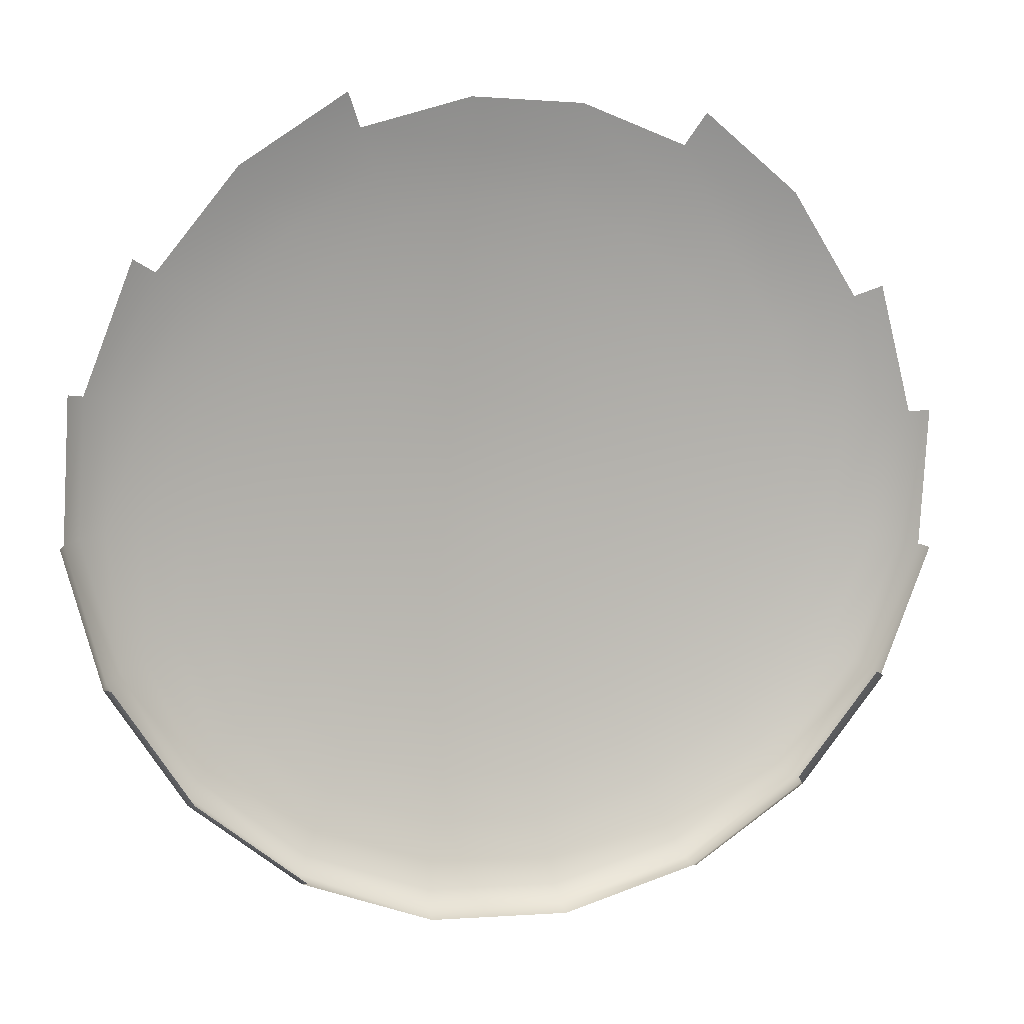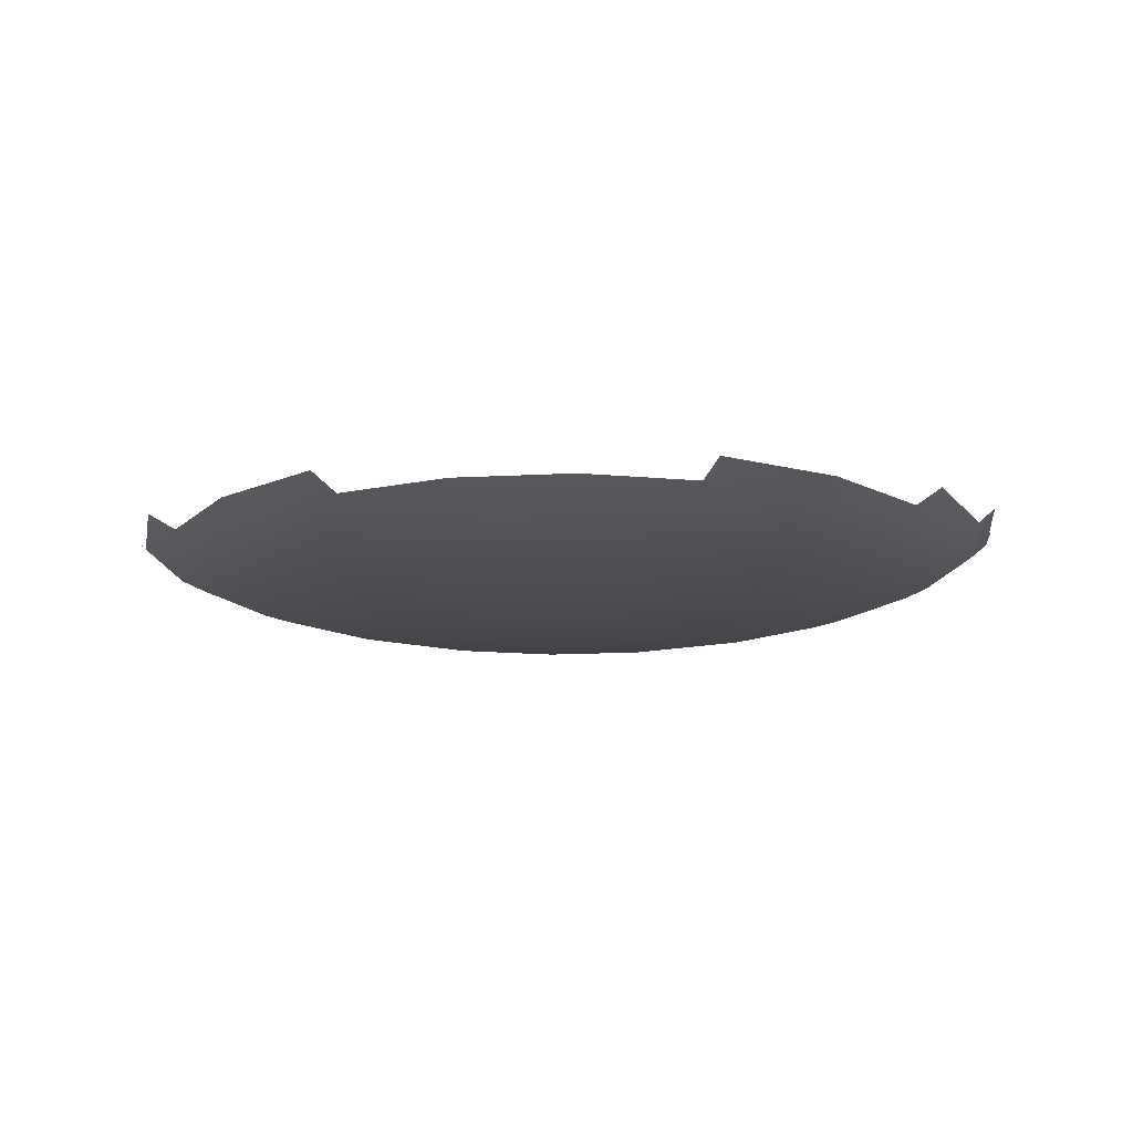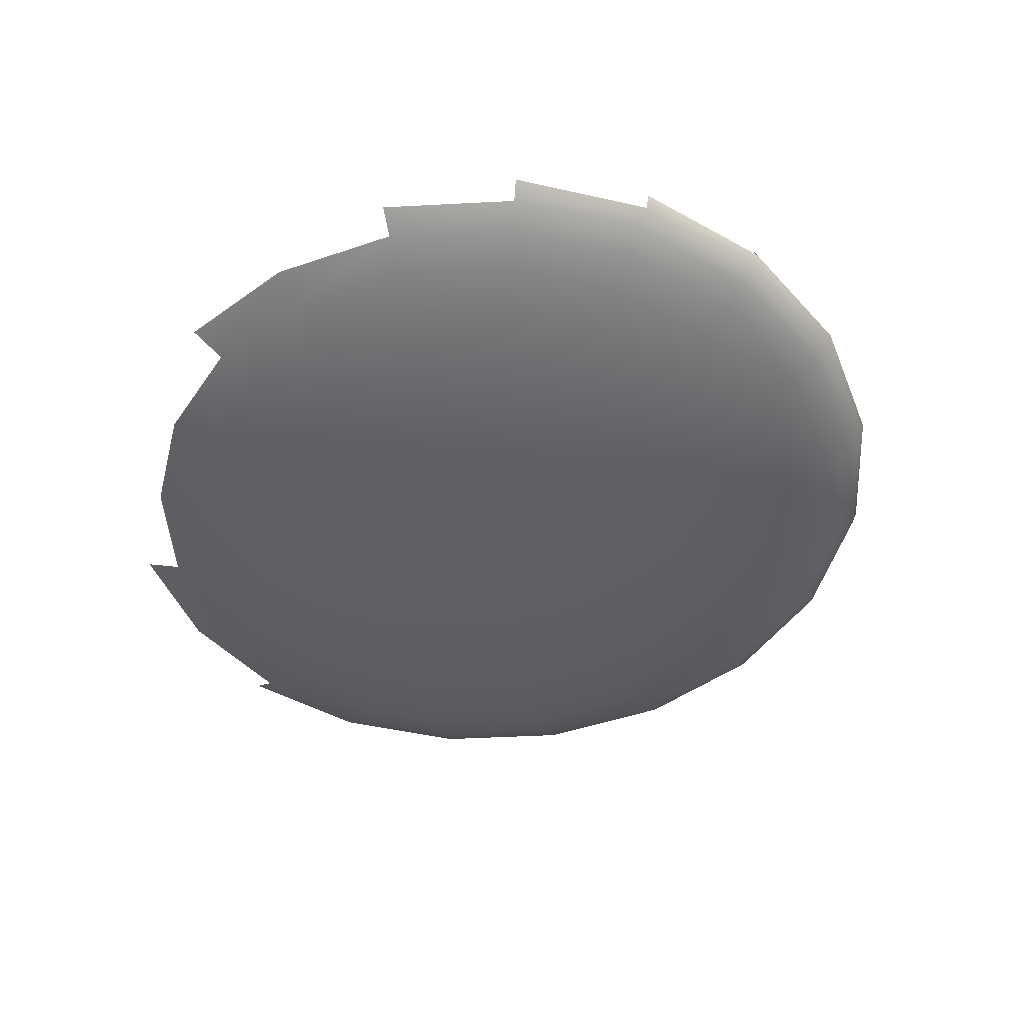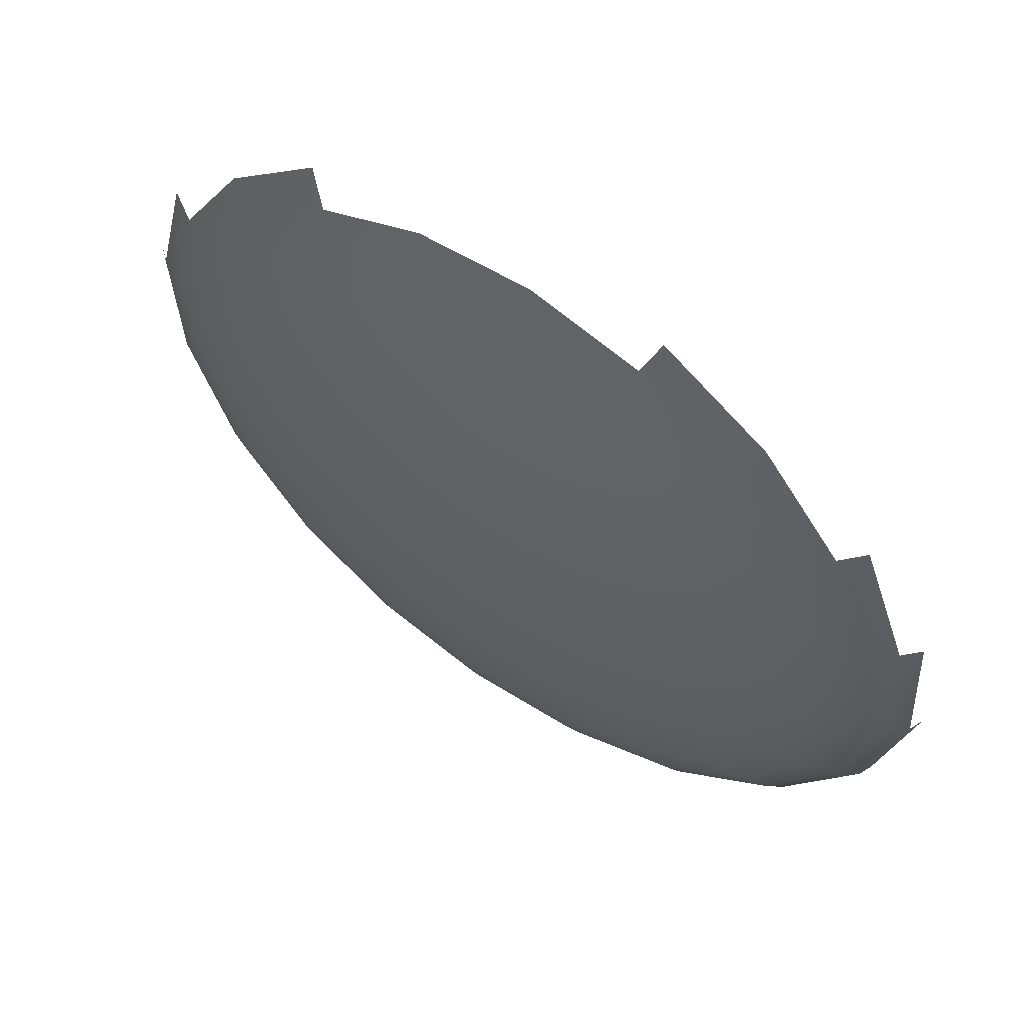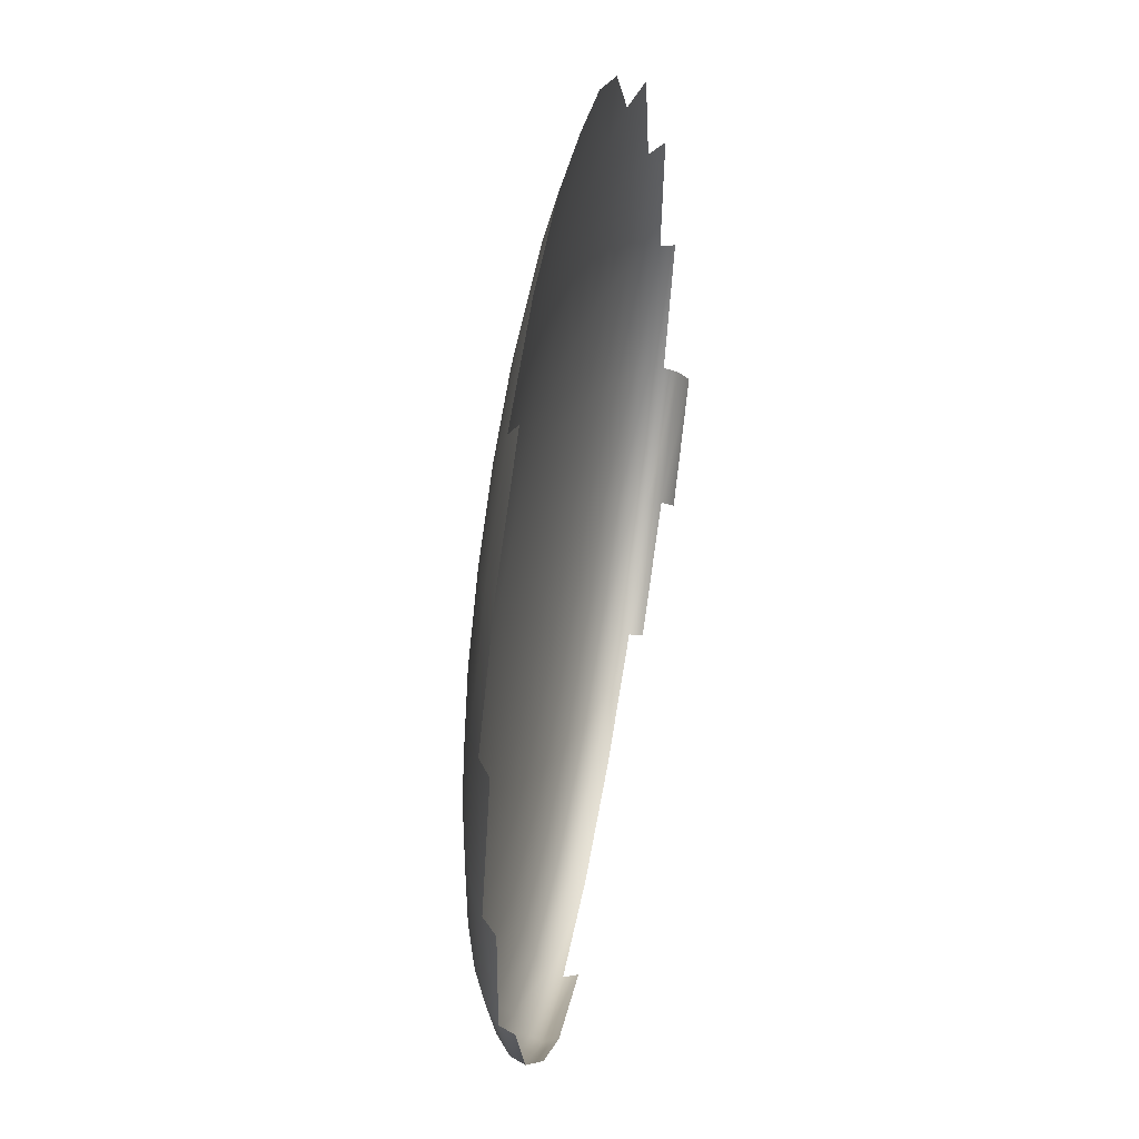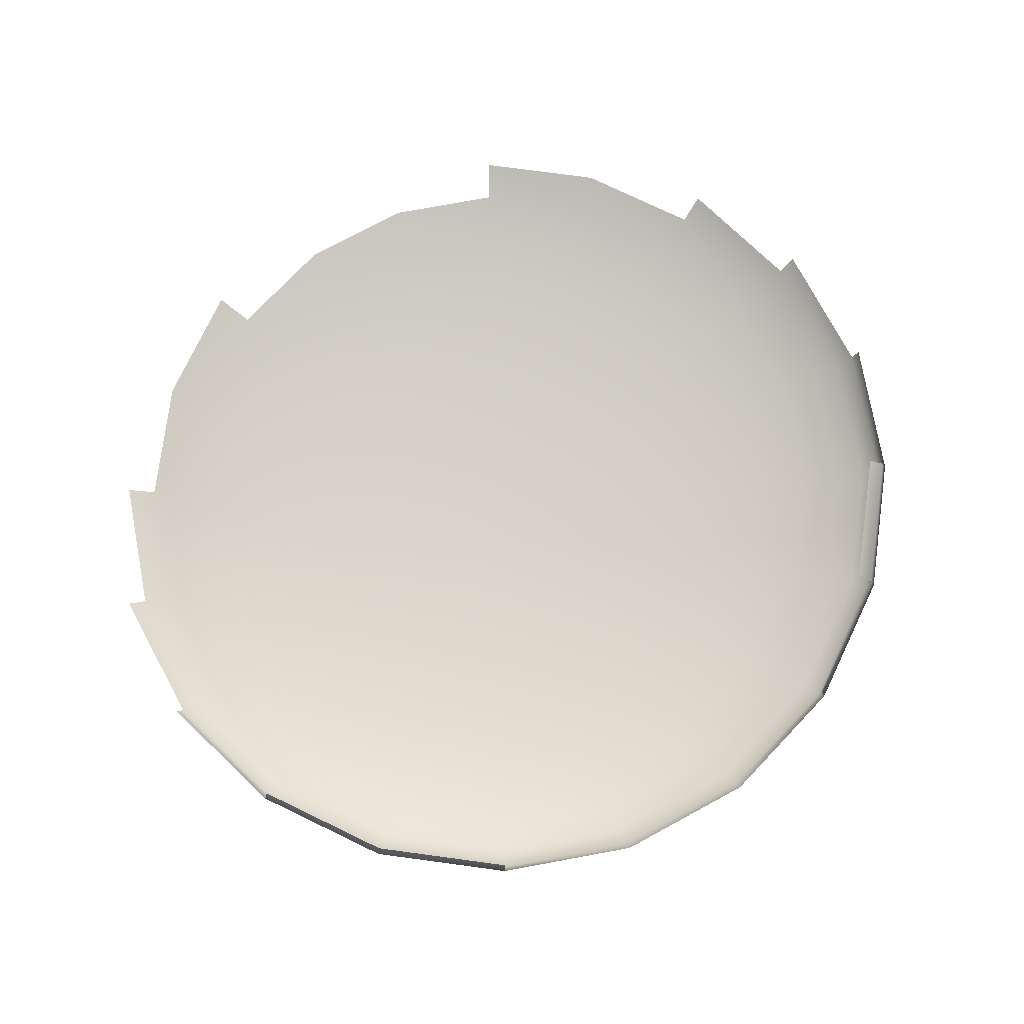
<metadata>
{"format":"obj","ext":"obj","renderer":"f3d","projection":"perspective","resolution":1024,"background":"white","views":[{"elev":10.3,"azim":162.0,"up":"+Z"},{"elev":-14.8,"azim":3.4,"up":"+Y"},{"elev":-46.1,"azim":72.1,"up":"+Y"},{"elev":57.4,"azim":34.9,"up":"+Z"},{"elev":55.3,"azim":99.6,"up":"+Z"},{"elev":77.0,"azim":148.3,"up":"+Y"}]}
</metadata>
<code>
g default
v 0.1372 -0.0209 0.02673
v 0.1107 -0.0209 -0.01448
v 0.07288 -0.0209 -0.0455
v 0.02729 -0.0209 -0.0633
v -0.02157 -0.0209 -0.06615
v -0.06892 -0.0209 -0.05376
v -0.1101 -0.0209 -0.02734
v -0.1411 -0.0209 0.01052
v -0.159 -0.0209 0.05611
v -0.1618 -0.0209 0.105
v -0.1494 -0.0209 0.1523
v -0.123 -0.0209 0.1935
v -0.08513 -0.0209 0.2245
v -0.03954 -0.0209 0.2423
v 0.00932 -0.0209 0.2452
v 0.05667 -0.0209 0.2328
v 0.09787 -0.0209 0.2064
v 0.1289 -0.0209 0.1685
v 0.1467 -0.0209 0.1229
v 0.1495 -0.0209 0.07408
v 0.2769 -0.01341 -0.03452
v 0.2247 -0.01341 -0.1159
v 0.1499 -0.01341 -0.1772
v 0.05988 -0.01341 -0.2124
v -0.03664 -0.01341 -0.218
v -0.1302 -0.01341 -0.1935
v -0.2116 -0.01341 -0.1413
v -0.2728 -0.01341 -0.06654
v -0.308 -0.01341 0.02351
v -0.3136 -0.01341 0.12
v -0.2892 -0.01341 0.2136
v -0.237 -0.01341 0.295
v -0.1622 -0.01341 0.3562
v -0.07213 -0.01341 0.3914
v 0.02439 -0.01341 0.397
v 0.1179 -0.01341 0.3725
v 0.1993 -0.01341 0.3204
v 0.2606 -0.01341 0.2456
v 0.2958 -0.01341 0.1555
v 0.3014 -0.01341 0.05901
v 0.4097 -0.00115 -0.09272
v 0.333 -0.00115 -0.2123
v 0.2232 -0.00115 -0.3023
v 0.09085 -0.00115 -0.354
v -0.05095 -0.00115 -0.3623
v -0.1884 -0.00115 -0.3263
v -0.3079 -0.00115 -0.2496
v -0.398 -0.00115 -0.1398
v -0.4496 -0.00115 -0.007452
v -0.4579 -0.00115 0.1343
v -0.4219 -0.00115 0.2718
v -0.3453 -0.00115 0.3913
v -0.2354 -0.00115 0.4814
v -0.1031 -0.00115 0.533
v 0.0387 -0.00115 0.5413
v 0.1761 -0.00115 0.5053
v 0.2957 -0.00115 0.4287
v 0.3857 -0.00115 0.3188
v 0.4374 -0.00115 0.1865
v 0.4456 -0.00115 0.0447
v 0.5322 0.01559 -0.1464
v 0.433 0.01559 -0.3012
v 0.2907 0.01559 -0.4178
v 0.1194 0.01559 -0.4847
v -0.06416 0.01559 -0.4954
v -0.2421 0.01559 -0.4488
v -0.3969 0.01559 -0.3496
v -0.5134 0.01559 -0.2073
v -0.5803 0.01559 -0.03603
v -0.591 0.01559 0.1476
v -0.5445 0.01559 0.3255
v -0.4452 0.01559 0.4803
v -0.303 0.01559 0.5968
v -0.1317 0.01559 0.6637
v 0.05191 0.01559 0.6744
v 0.2298 0.01559 0.6279
v 0.3846 0.01559 0.5286
v 0.5012 0.01559 0.3864
v 0.5681 0.01559 0.2151
v 0.5788 0.01559 0.03149
v 0.6415 0.0364 -0.1943
v 0.5221 0.0364 -0.3806
v 0.351 0.0364 -0.5208
v 0.1449 0.0364 -0.6013
v -0.07594 0.0364 -0.6141
v -0.29 0.0364 -0.5581
v -0.4762 0.0364 -0.4387
v -0.6164 0.0364 -0.2676
v -0.6969 0.0364 -0.06152
v -0.7098 0.0364 0.1593
v -0.6538 0.0364 0.3734
v -0.5344 0.0364 0.5596
v -0.3632 0.0364 0.6998
v -0.1572 0.0364 0.7803
v 0.06369 0.0364 0.7932
v 0.2777 0.0364 0.7372
v 0.464 0.0364 0.6178
v 0.6042 0.0364 0.4466
v 0.6847 0.0364 0.2406
v 0.6975 0.0364 0.01971
v 0.7349 0.06077 -0.2352
v 0.5982 0.06077 -0.4483
v 0.4025 0.06077 -0.6087
v 0.1667 0.06077 -0.7008
v -0.086 0.06077 -0.7155
v -0.3309 0.06077 -0.6515
v -0.544 0.06077 -0.5148
v -0.7044 0.06077 -0.3191
v -0.7965 0.06077 -0.08329
v -0.8112 0.06077 0.1694
v -0.7471 0.06077 0.4143
v -0.6105 0.06077 0.6273
v -0.4147 0.06077 0.7878
v -0.1789 0.06077 0.8799
v 0.07375 0.06077 0.8946
v 0.3186 0.06077 0.8305
v 0.5317 0.06077 0.6939
v 0.6921 0.06077 0.4981
v 0.7842 0.06077 0.2623
v 0.7989 0.06077 0.009643
v 0.8099 0.08809 -0.2681
v 0.6595 0.08809 -0.5028
v 0.4439 0.08809 -0.6795
v 0.1842 0.08809 -0.7809
v -0.0941 0.08809 -0.7971
v -0.3638 0.08809 -0.7266
v -0.5985 0.08809 -0.5761
v -0.7752 0.08809 -0.3605
v -0.8766 0.08809 -0.1008
v -0.8928 0.08809 0.1775
v -0.8222 0.08809 0.4472
v -0.6717 0.08809 0.6819
v -0.4561 0.08809 0.8585
v 0.3515 0.08809 0.9056
v 0.5862 0.08809 0.7551
v 0.7629 0.08809 0.5395
v 0.8643 0.08809 0.2798
v 0.8805 0.08809 0.001547
v 0.8649 0.1177 -0.2922
v 0.7043 0.1177 -0.5427
v 0.4742 0.1177 -0.7313
v 0.197 0.1177 -0.8396
v -0.1 0.1177 -0.8569
v -0.3879 0.1177 -0.7815
v -0.6384 0.1177 -0.6209
v -0.827 0.1177 -0.3908
v -0.9352 0.1177 -0.1136
v -0.9525 0.1177 0.1834
v -0.8772 0.1177 0.4713
v 0.8147 0.1177 0.5698
v 0.923 0.1177 0.2927
v 0.9403 0.1177 -0.004382
v 0.8985 0.1489 -0.3069
v 0.7317 0.1489 -0.5671
v 0.4927 0.1489 -0.763
v 0.2048 0.1489 -0.8754
v -0.1036 0.1489 -0.8933
v -0.4026 0.1489 -0.8151
v -0.6627 0.1489 -0.6483
v -0.8586 0.1489 -0.4093
v -0.971 0.1489 -0.1215
v -0.989 0.1489 0.187
v 0.9588 0.1489 0.3005
v 0.9767 0.1489 -0.007999
v 0.9098 0.1808 -0.3119
v 0.7409 0.1808 -0.5753
v 0.4989 0.1808 -0.7736
v 0.2075 0.1808 -0.8874
v -0.1049 0.1808 -0.9056
v -0.4075 0.1808 -0.8264
v -0.6709 0.1808 -0.6575
v -0.8692 0.1808 -0.4155
v -0.983 0.1808 -0.1241
v 0.989 0.1808 -0.009214
v 0.8985 0.2128 -0.3069
v 0.7317 0.2128 -0.5671
v 0.4927 0.2128 -0.763
v -0.4026 0.2128 -0.8151
v -0.6627 0.2128 -0.6483
v -0.8586 0.2128 -0.4093
v -0.6384 0.2439 -0.6209
v -0.827 0.2439 -0.3908
v -0.006125 -0.02341 0.08952
g pSphere1
f 1 21 22 2
f 2 22 23 3
f 3 23 24 4
f 4 24 25 5
f 5 25 26 6
f 6 26 27 7
f 7 27 28 8
f 8 28 29 9
f 9 29 30 10
f 10 30 31 11
f 11 31 32 12
f 12 32 33 13
f 13 33 34 14
f 14 34 35 15
f 15 35 36 16
f 16 36 37 17
f 17 37 38 18
f 18 38 39 19
f 19 39 40 20
f 20 40 21 1
f 21 41 42 22
f 22 42 43 23
f 23 43 44 24
f 24 44 45 25
f 25 45 46 26
f 26 46 47 27
f 27 47 48 28
f 28 48 49 29
f 29 49 50 30
f 30 50 51 31
f 31 51 52 32
f 32 52 53 33
f 33 53 54 34
f 34 54 55 35
f 35 55 56 36
f 36 56 57 37
f 37 57 58 38
f 38 58 59 39
f 39 59 60 40
f 40 60 41 21
f 41 61 62 42
f 42 62 63 43
f 43 63 64 44
f 44 64 65 45
f 45 65 66 46
f 46 66 67 47
f 47 67 68 48
f 48 68 69 49
f 49 69 70 50
f 50 70 71 51
f 51 71 72 52
f 52 72 73 53
f 53 73 74 54
f 54 74 75 55
f 55 75 76 56
f 56 76 77 57
f 57 77 78 58
f 58 78 79 59
f 59 79 80 60
f 60 80 61 41
f 61 81 82 62
f 62 82 83 63
f 63 83 84 64
f 64 84 85 65
f 65 85 86 66
f 66 86 87 67
f 67 87 88 68
f 68 88 89 69
f 69 89 90 70
f 70 90 91 71
f 71 91 92 72
f 72 92 93 73
f 73 93 94 74
f 74 94 95 75
f 75 95 96 76
f 76 96 97 77
f 77 97 98 78
f 78 98 99 79
f 79 99 100 80
f 80 100 81 61
f 81 101 102 82
f 82 102 103 83
f 83 103 104 84
f 84 104 105 85
f 85 105 106 86
f 86 106 107 87
f 87 107 108 88
f 88 108 109 89
f 89 109 110 90
f 90 110 111 91
f 91 111 112 92
f 92 112 113 93
f 93 113 114 94
f 94 114 115 95
f 95 115 116 96
f 96 116 117 97
f 97 117 118 98
f 98 118 119 99
f 99 119 120 100
f 100 120 101 81
f 101 121 122 102
f 102 122 123 103
f 103 123 124 104
f 104 124 125 105
f 105 125 126 106
f 106 126 127 107
f 107 127 128 108
f 108 128 129 109
f 109 129 130 110
f 110 130 131 111
f 111 131 132 112
f 112 132 133 113
f 116 134 135 117
f 117 135 136 118
f 118 136 137 119
f 119 137 138 120
f 120 138 121 101
f 121 139 140 122
f 122 140 141 123
f 123 141 142 124
f 124 142 143 125
f 125 143 144 126
f 126 144 145 127
f 127 145 146 128
f 128 146 147 129
f 129 147 148 130
f 130 148 149 131
f 136 150 151 137
f 137 151 152 138
f 138 152 139 121
f 139 153 154 140
f 140 154 155 141
f 141 155 156 142
f 142 156 157 143
f 143 157 158 144
f 144 158 159 145
f 145 159 160 146
f 146 160 161 147
f 147 161 162 148
f 151 163 164 152
f 152 164 153 139
f 153 165 166 154
f 154 166 167 155
f 155 167 168 156
f 156 168 169 157
f 157 169 170 158
f 158 170 171 159
f 159 171 172 160
f 160 172 173 161
f 164 174 165 153
f 165 175 176 166
f 166 176 177 167
f 170 178 179 171
f 171 179 180 172
f 179 181 182 180
f 2 183 1
f 3 183 2
f 4 183 3
f 5 183 4
f 6 183 5
f 7 183 6
f 8 183 7
f 9 183 8
f 10 183 9
f 11 183 10
f 12 183 11
f 13 183 12
f 14 183 13
f 15 183 14
f 16 183 15
f 17 183 16
f 18 183 17
f 19 183 18
f 20 183 19
f 1 183 20

</code>
